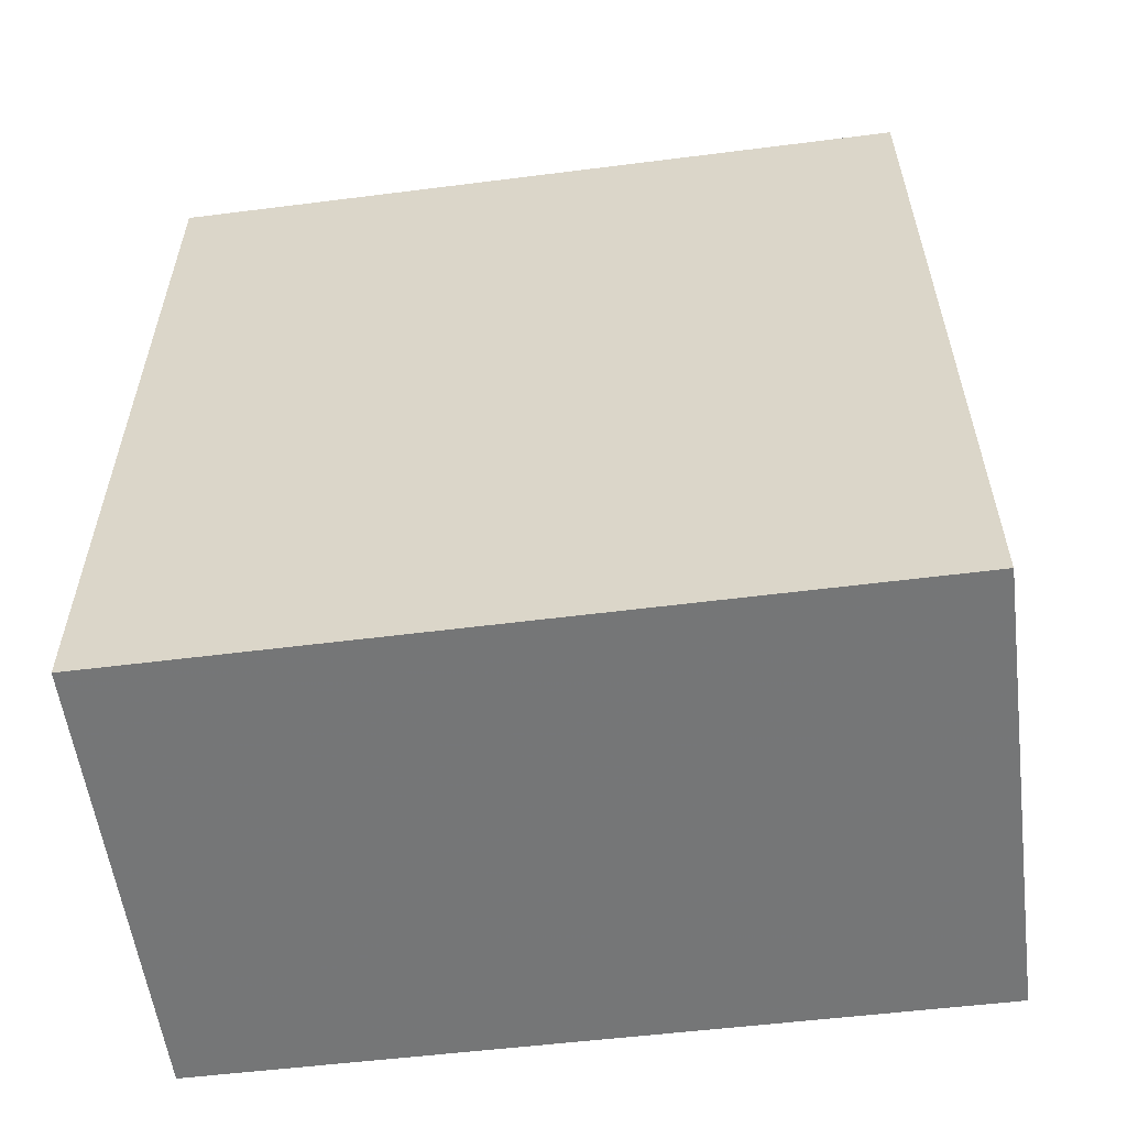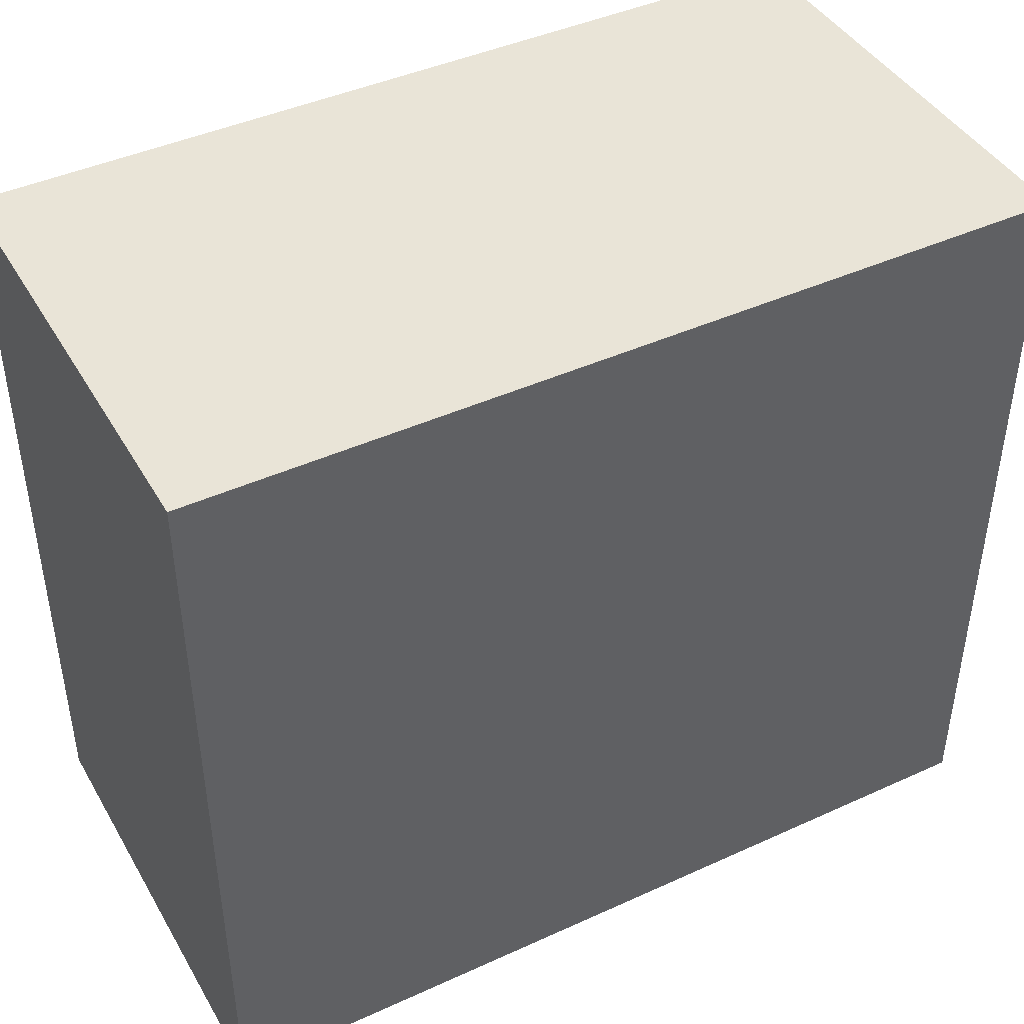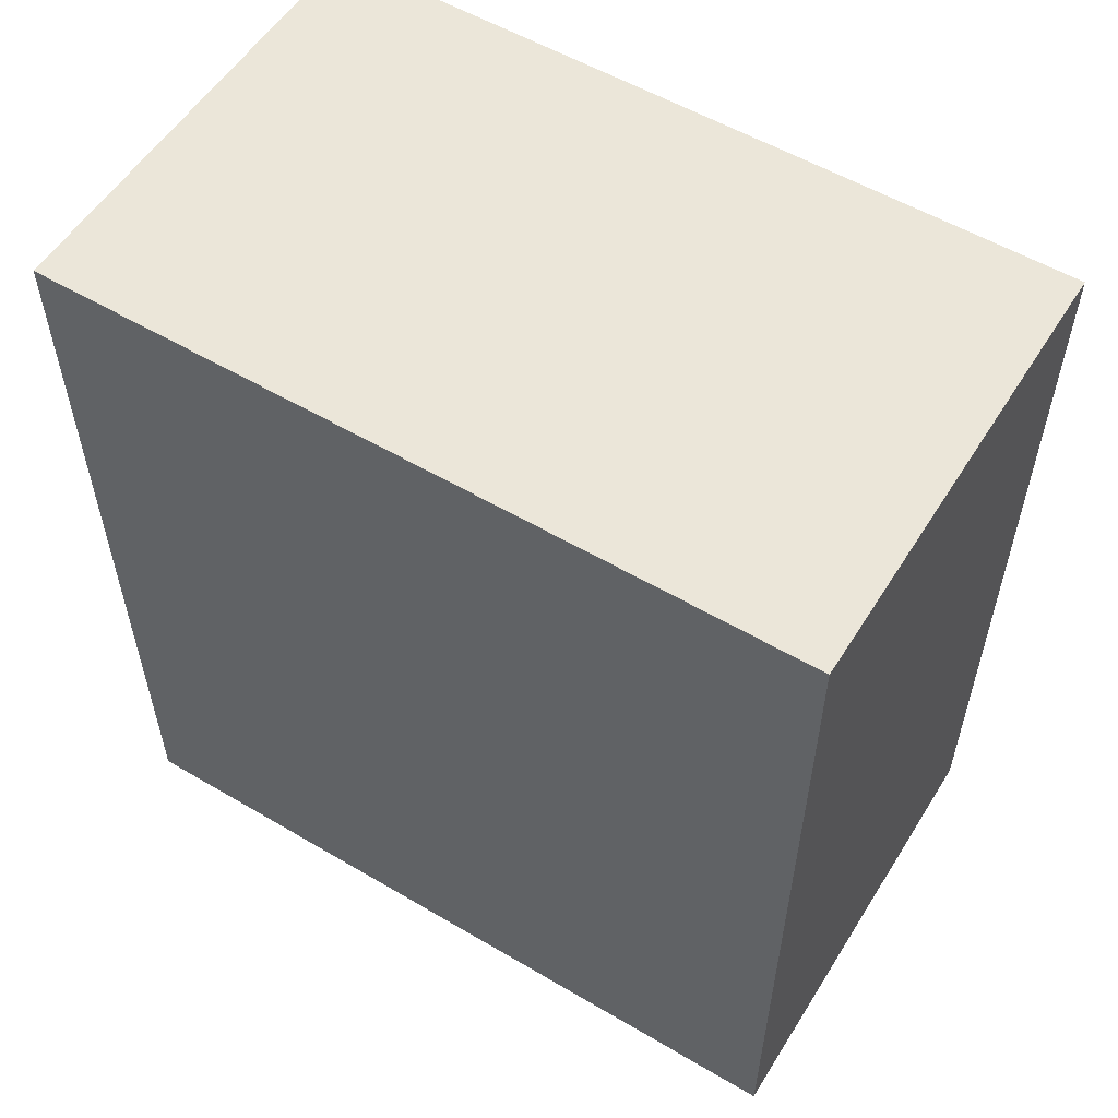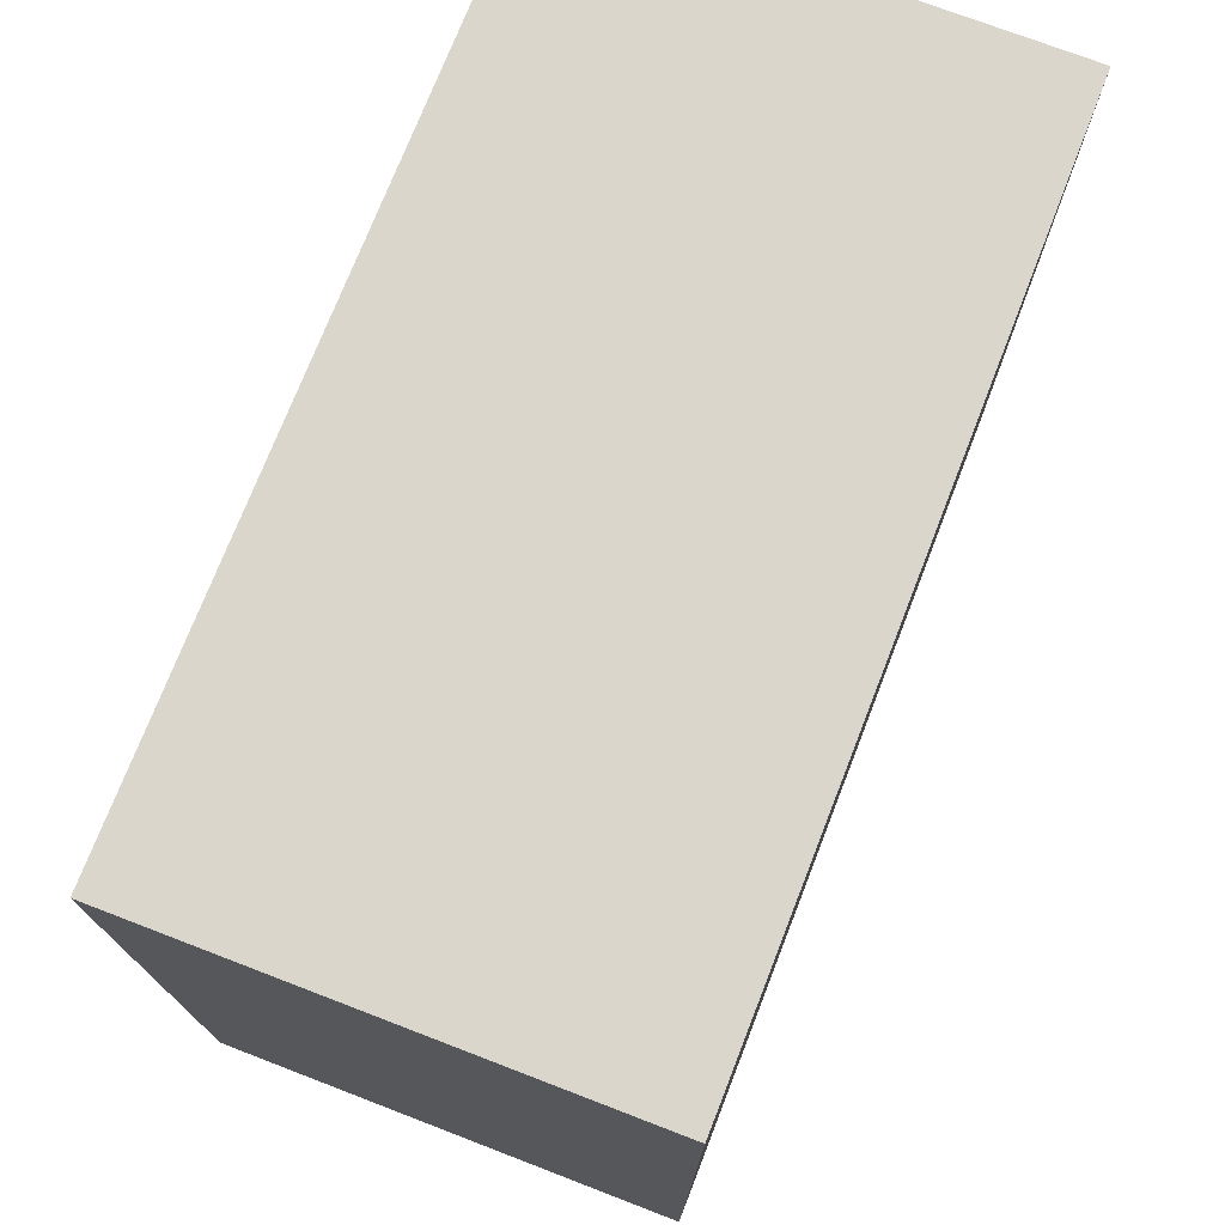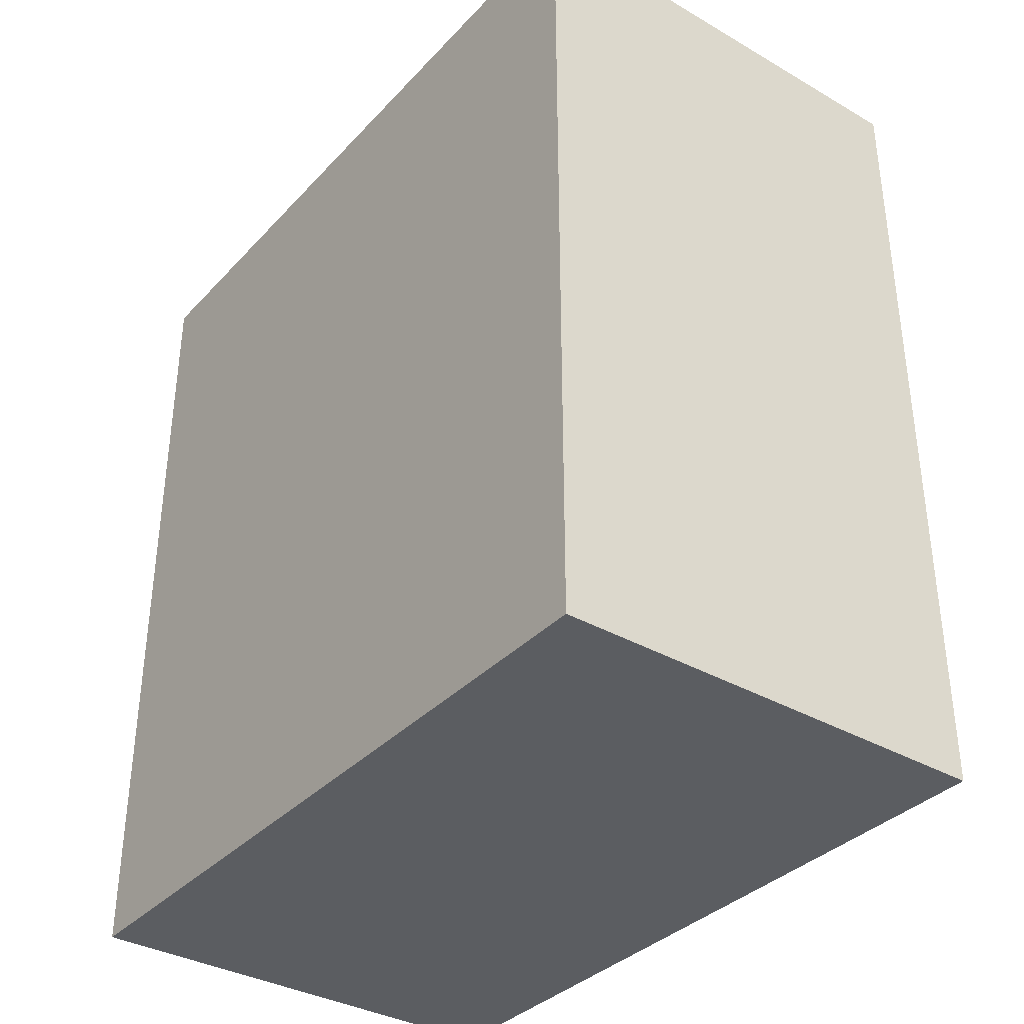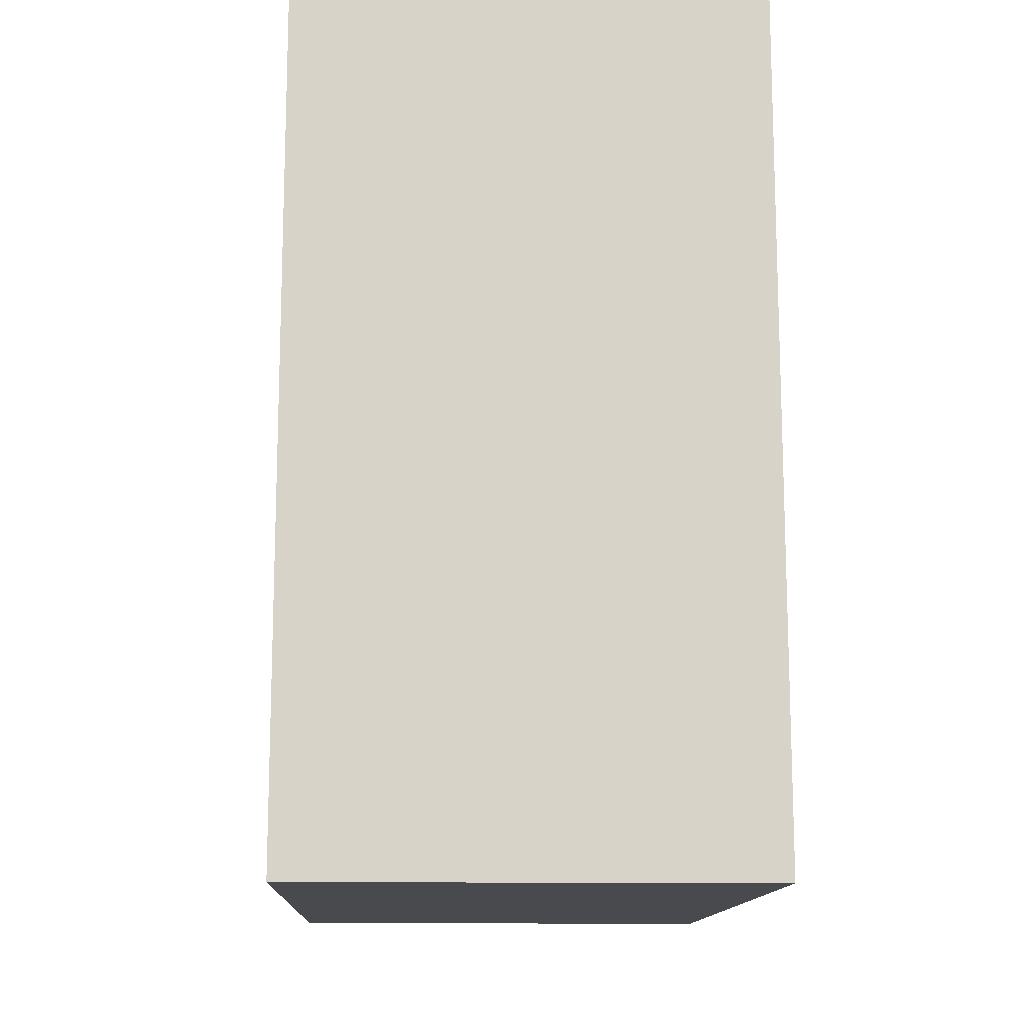
<metadata>
{"format":"obj","ext":"obj","renderer":"f3d","projection":"perspective","resolution":1024,"background":"white","views":[{"elev":-56.7,"azim":-82.5,"up":"+Z"},{"elev":43.4,"azim":61.7,"up":"+Y"},{"elev":55.7,"azim":-58.3,"up":"+Z"},{"elev":74.1,"azim":-158.8,"up":"+Y"},{"elev":-35.9,"azim":-36.9,"up":"+Z"},{"elev":-13.3,"azim":-2.2,"up":"+Z"}]}
</metadata>
<code>
o 7574
v 2230 1861 8.047
v 2230 1861 8.047
v 2230 1861 7.992
v 2230 1861 8.047
v 2230 1861 8.047
v 2230 1861 8.047
v 2230 1861 8.047
v 2230 1861 7.992
v 2230 1861 7.992
v 2230 1861 7.992
v 2230 1861 7.992
v 2230 1861 8.047
v 2230 1861 7.992
v 2230 1861 8.047
v 2230 1861 7.992
v 2230 1861 7.992
v 2230 1861 8.047
v 2230 1861 8.047
v 2230 1861 7.992
v 2230 1861 7.992
v 2230 1861 7.992
v 2230 1861 8.047
v 2230 1861 8.047
v 2230 1861 7.992
v 2230 1861 7.992
v 2230 1861 7.992
v 2230 1861 7.992
v 2230 1861 7.992
v 2230 1861 8.047
f 1 2 3
f 1 4 5
f 6 2 7
f 8 9 7
f 10 7 11
f 12 13 14
f 14 15 16
f 17 15 18
f 19 20 21
f 22 23 20
f 24 25 26
f 27 28 29

</code>
